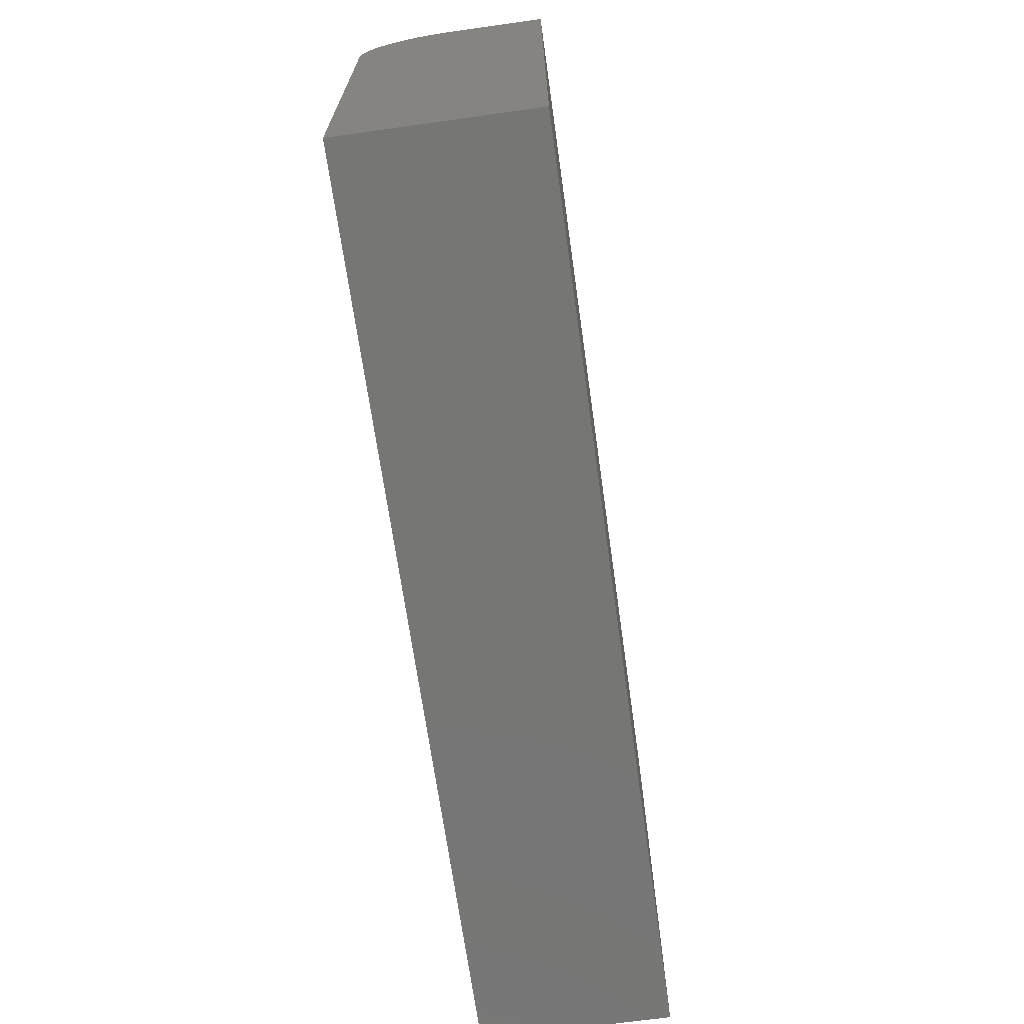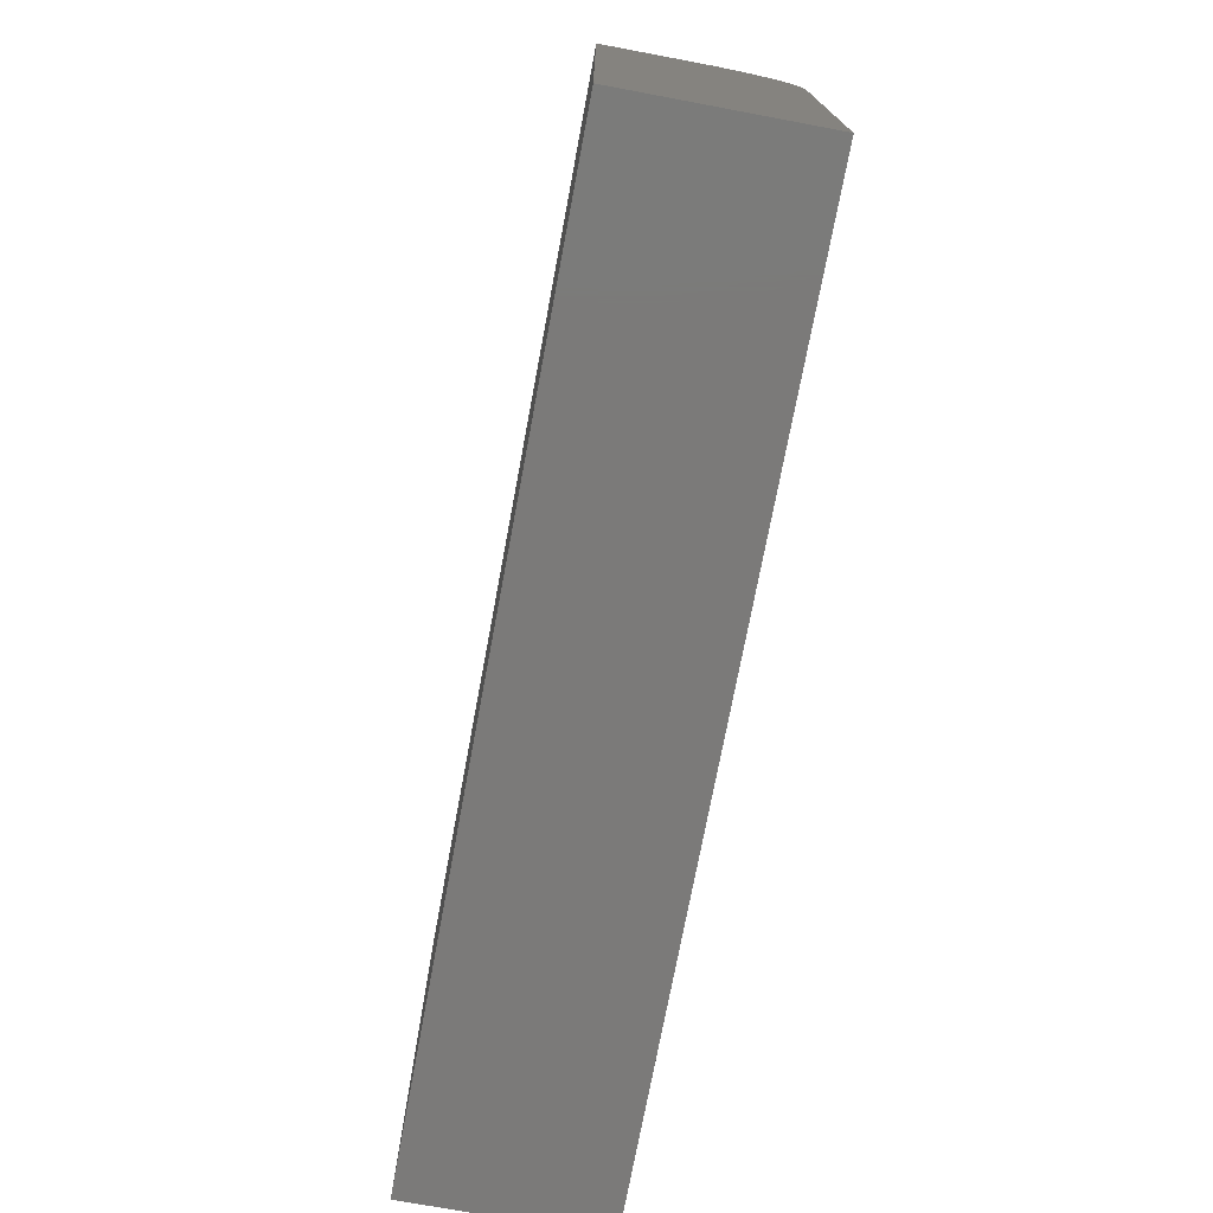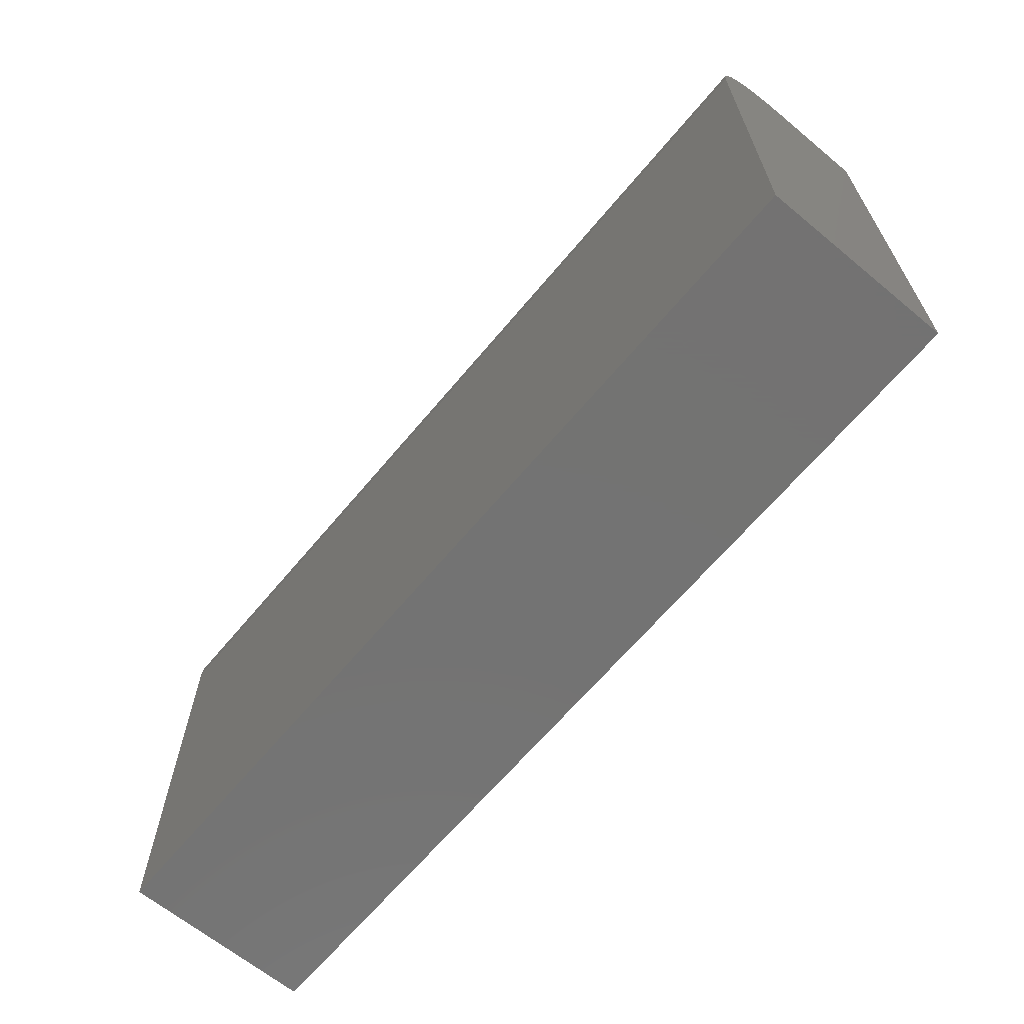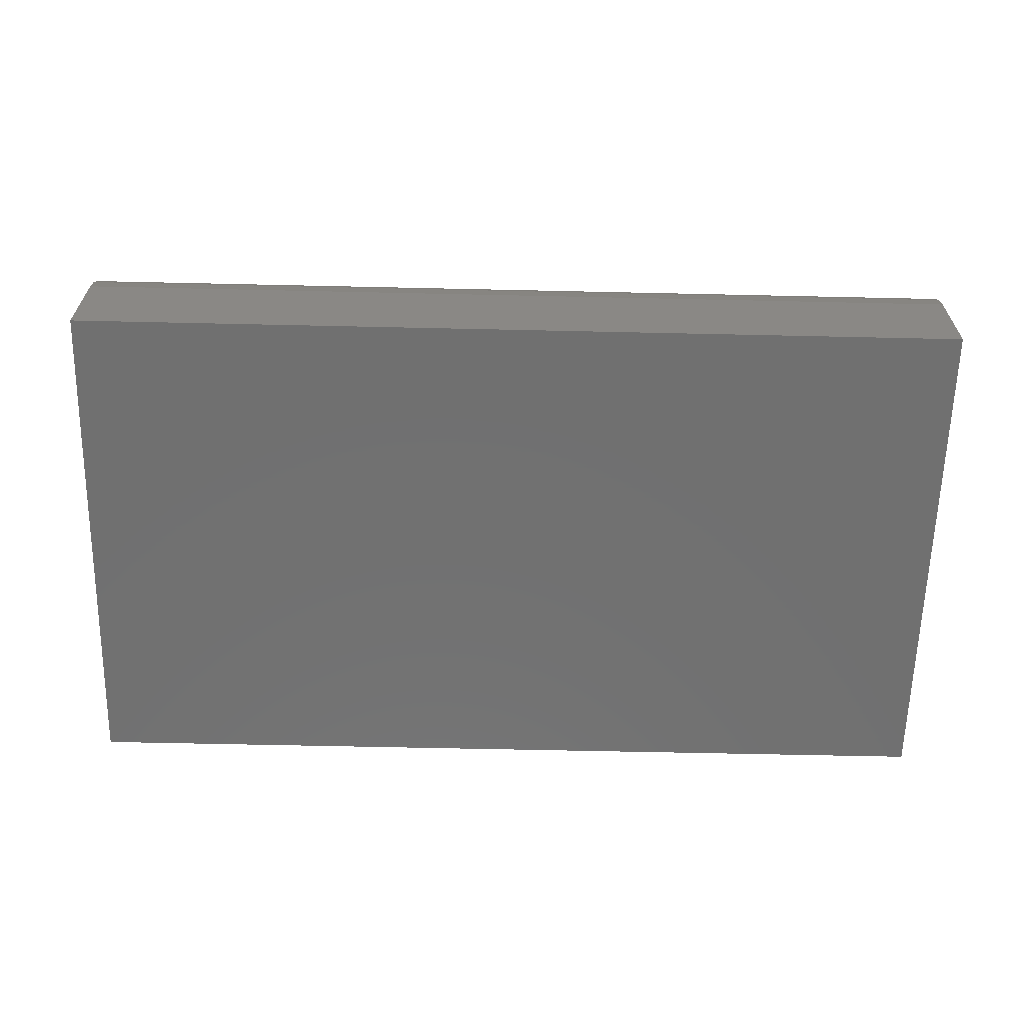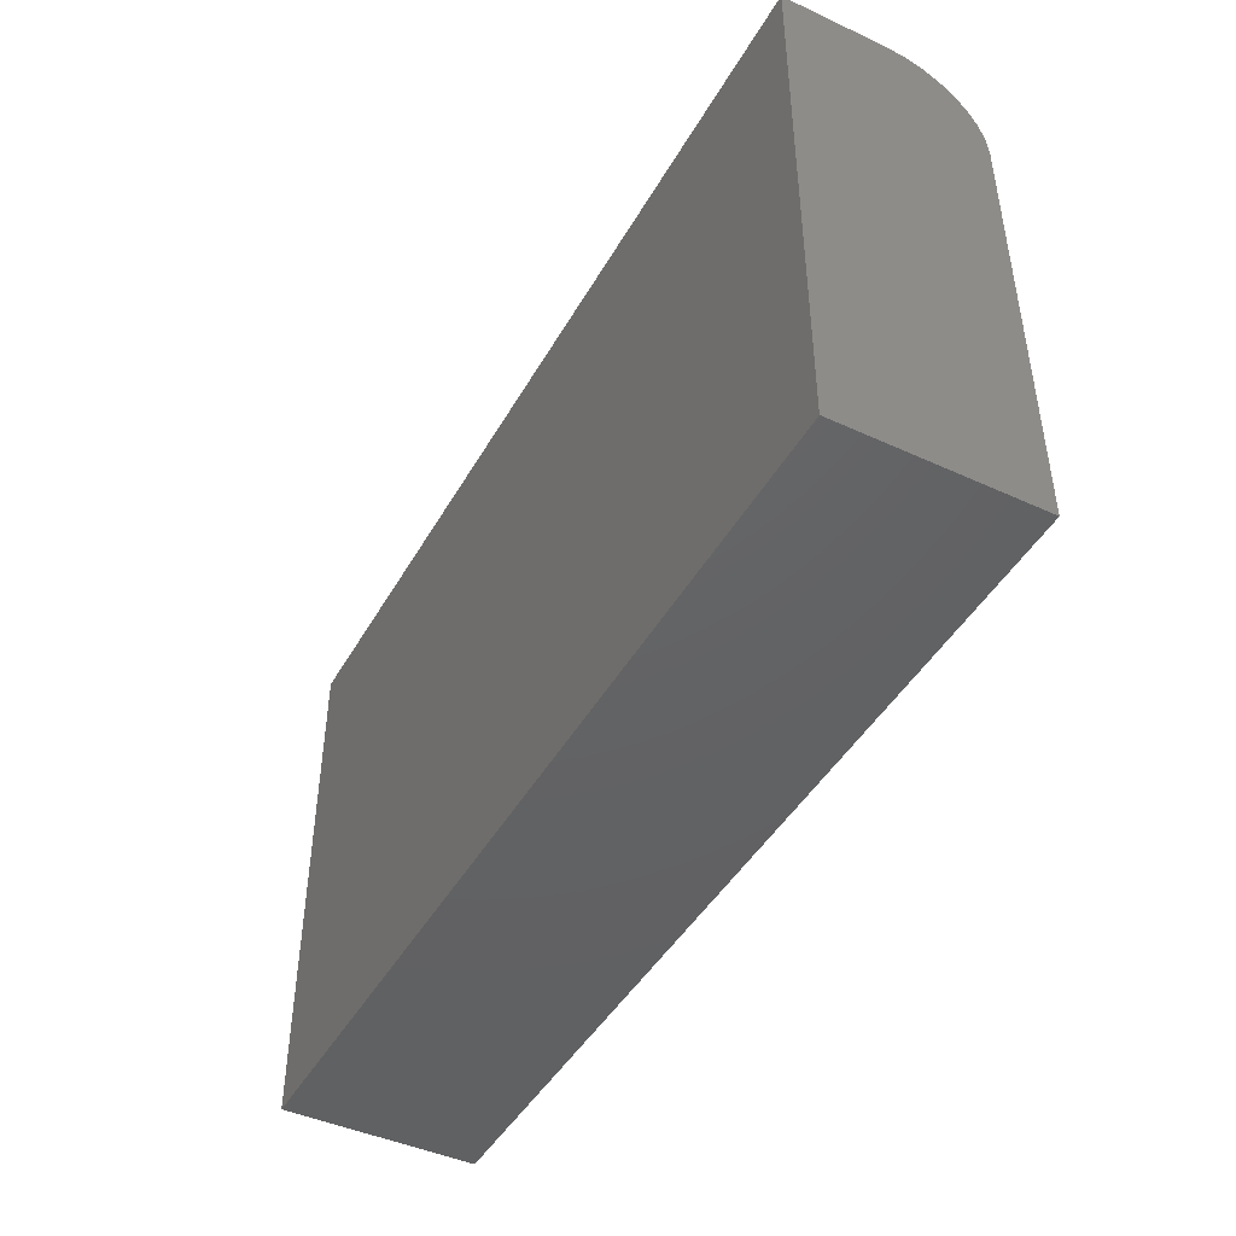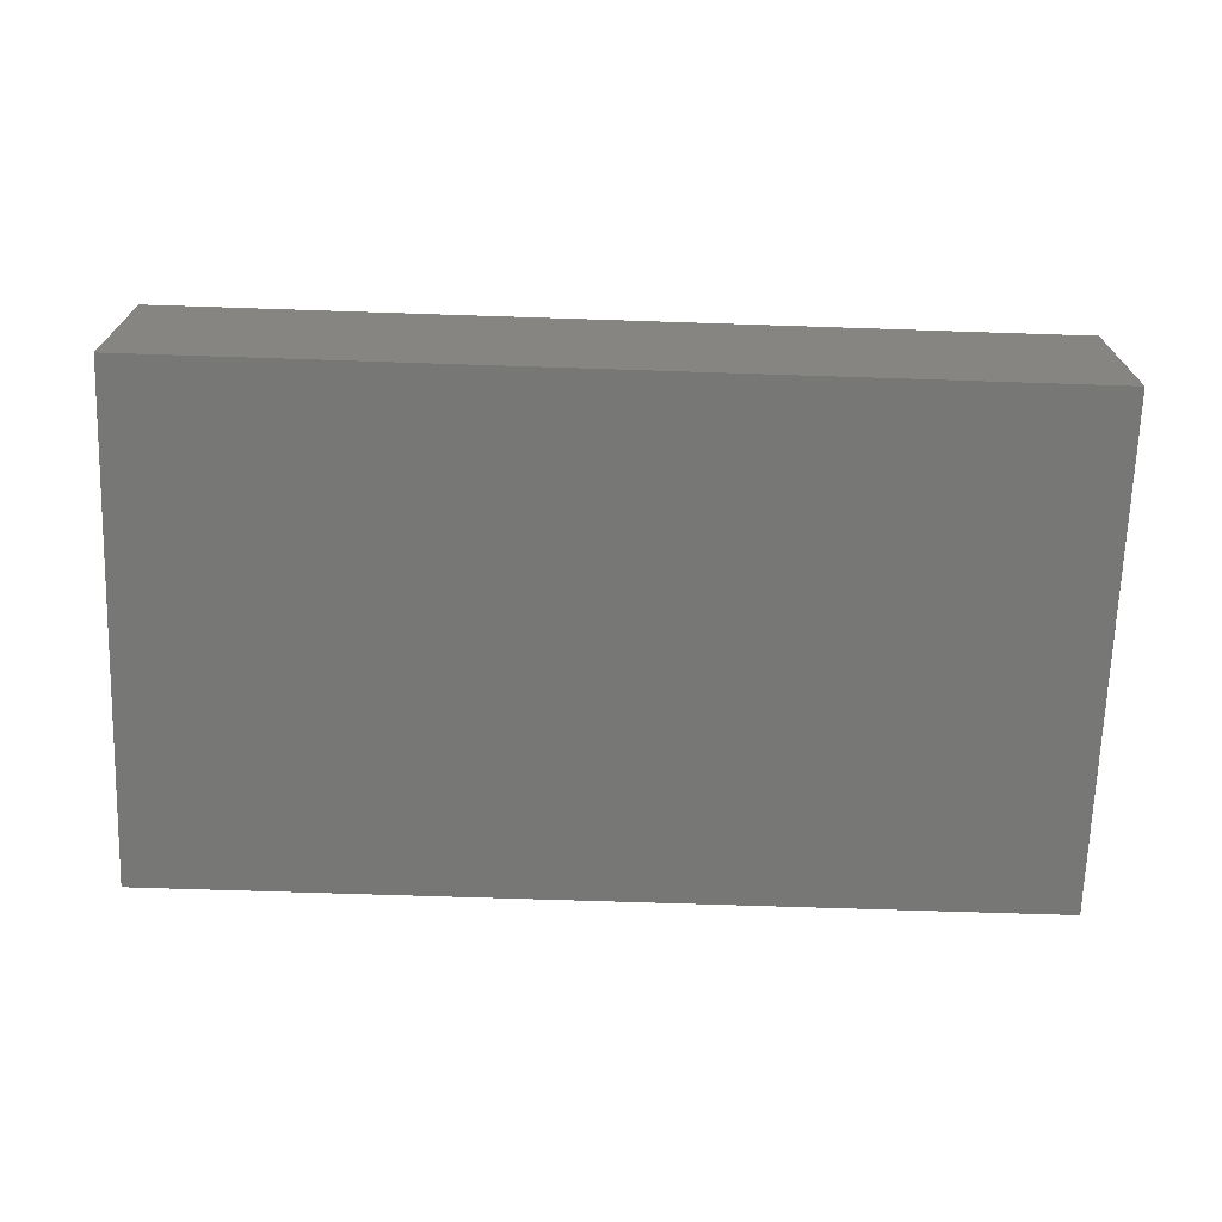
<metadata>
{"format":"stl","ext":"stl","renderer":"f3d","projection":"perspective","resolution":1024,"background":"white","views":[{"elev":-68.3,"azim":98.0,"up":"+Y"},{"elev":-73.5,"azim":-100.6,"up":"+Y"},{"elev":-65.0,"azim":50.2,"up":"+Y"},{"elev":-62.5,"azim":178.7,"up":"+Z"},{"elev":-44.9,"azim":-118.1,"up":"+Y"},{"elev":-69.5,"azim":-1.9,"up":"+Z"}]}
</metadata>
<code>
# stl→obj: 24 verts, 44 faces
v -0.75 -0.1797 0.1953
v 0.1875 -0.1797 0.1953
v -0.75 0.2595 0.1953
v 0.1875 0.2595 0.1953
v -0.75 0.2777 0.1935
v -0.75 0.2953 0.1882
v -0.75 0.3115 0.1795
v -0.75 0.3257 0.1679
v -0.75 0.3374 0.1536
v -0.75 0.3461 0.1374
v -0.75 0.3514 0.1199
v -0.75 0.3532 0.1016
v -0.75 0.3532 0
v -0.75 -0.1797 0
v 0.1875 0.3532 0.1016
v 0.1875 0.3532 0
v 0.1875 0.3514 0.1199
v 0.1875 0.3461 0.1374
v 0.1875 0.3374 0.1536
v 0.1875 0.3257 0.1679
v 0.1875 0.3115 0.1795
v 0.1875 0.2953 0.1882
v 0.1875 0.2777 0.1935
v 0.1875 -0.1797 0
f 1 2 3
f 3 2 4
f 3 5 6
f 3 6 7
f 3 7 8
f 3 8 9
f 3 9 10
f 3 10 11
f 3 11 12
f 3 12 13
f 3 13 14
f 3 14 1
f 15 16 12
f 12 16 13
f 16 15 17
f 16 17 18
f 16 18 19
f 16 19 20
f 16 20 21
f 16 21 22
f 16 22 23
f 16 23 4
f 16 4 2
f 16 2 24
f 15 12 17
f 17 12 11
f 17 11 18
f 18 11 10
f 18 10 19
f 19 10 9
f 19 9 20
f 20 9 8
f 20 8 21
f 21 8 7
f 21 7 22
f 22 7 6
f 22 6 23
f 23 6 5
f 23 5 4
f 4 5 3
f 14 13 24
f 24 13 16
f 1 14 2
f 2 14 24

</code>
